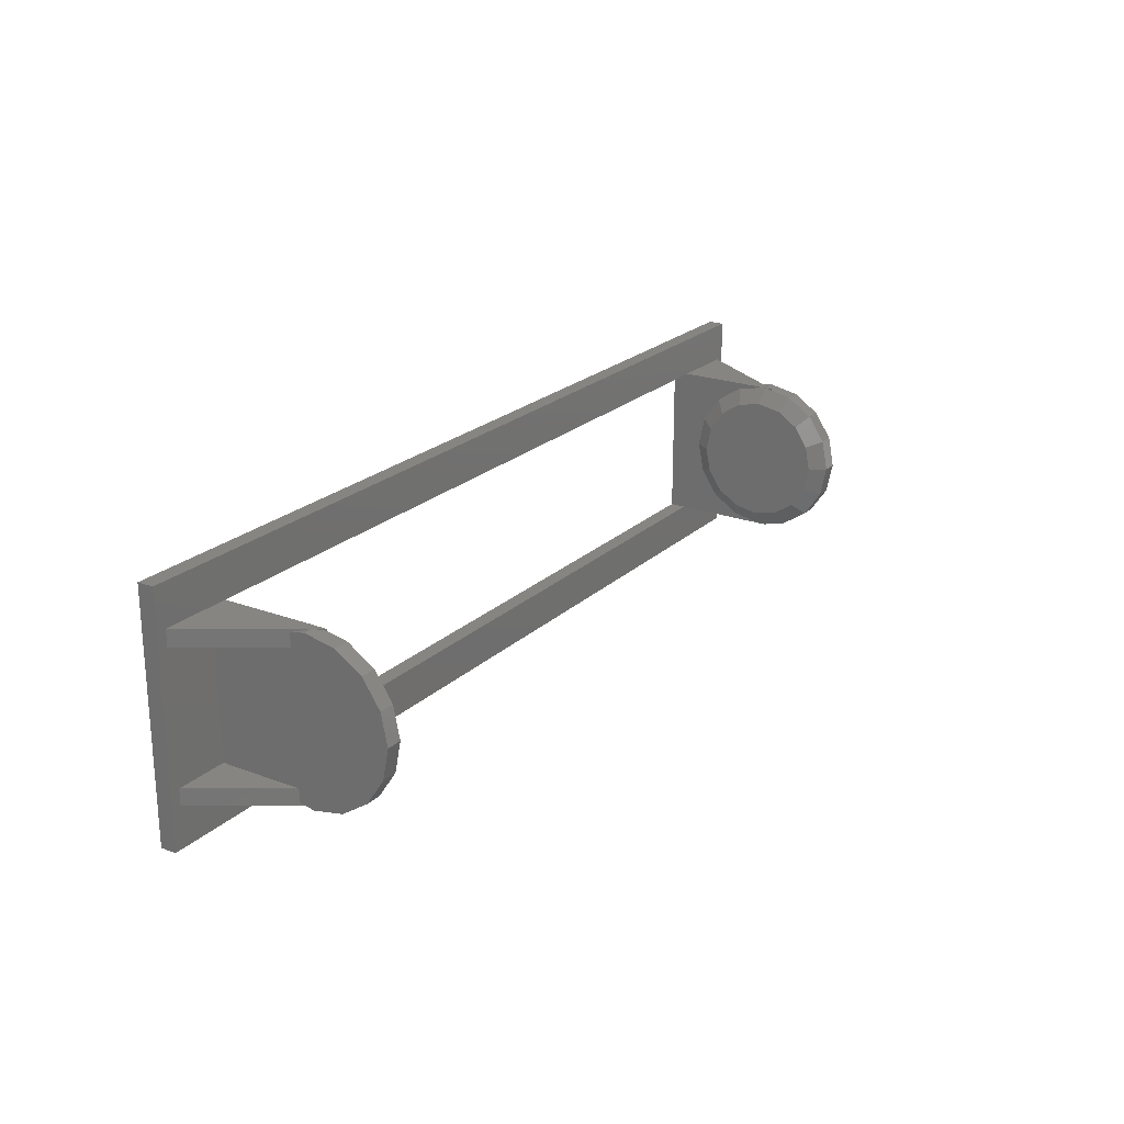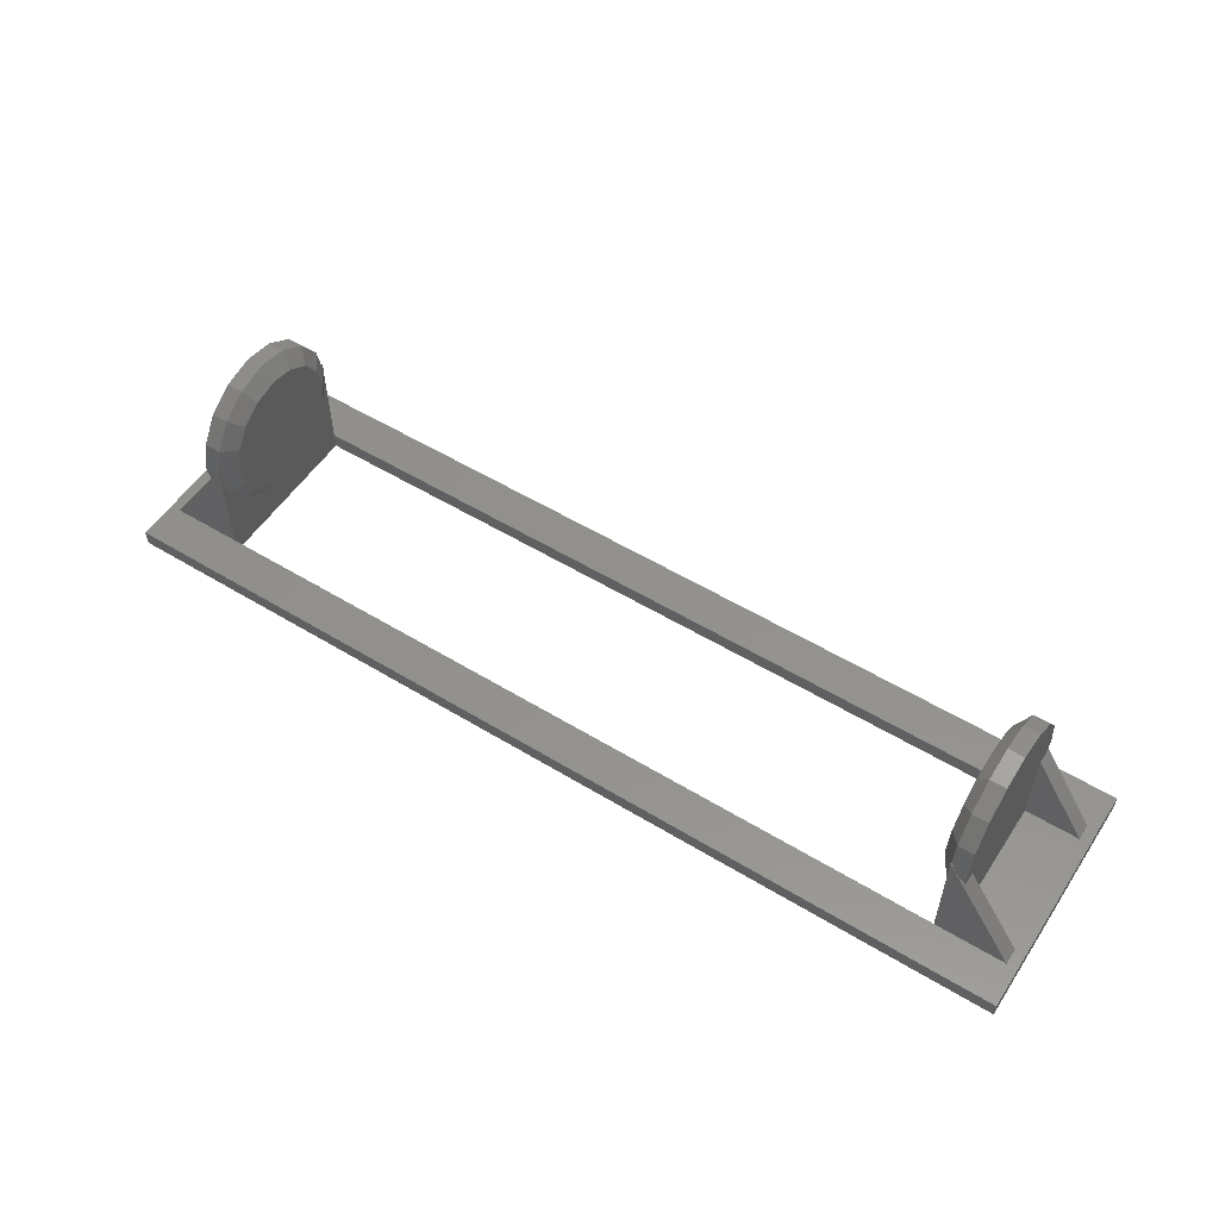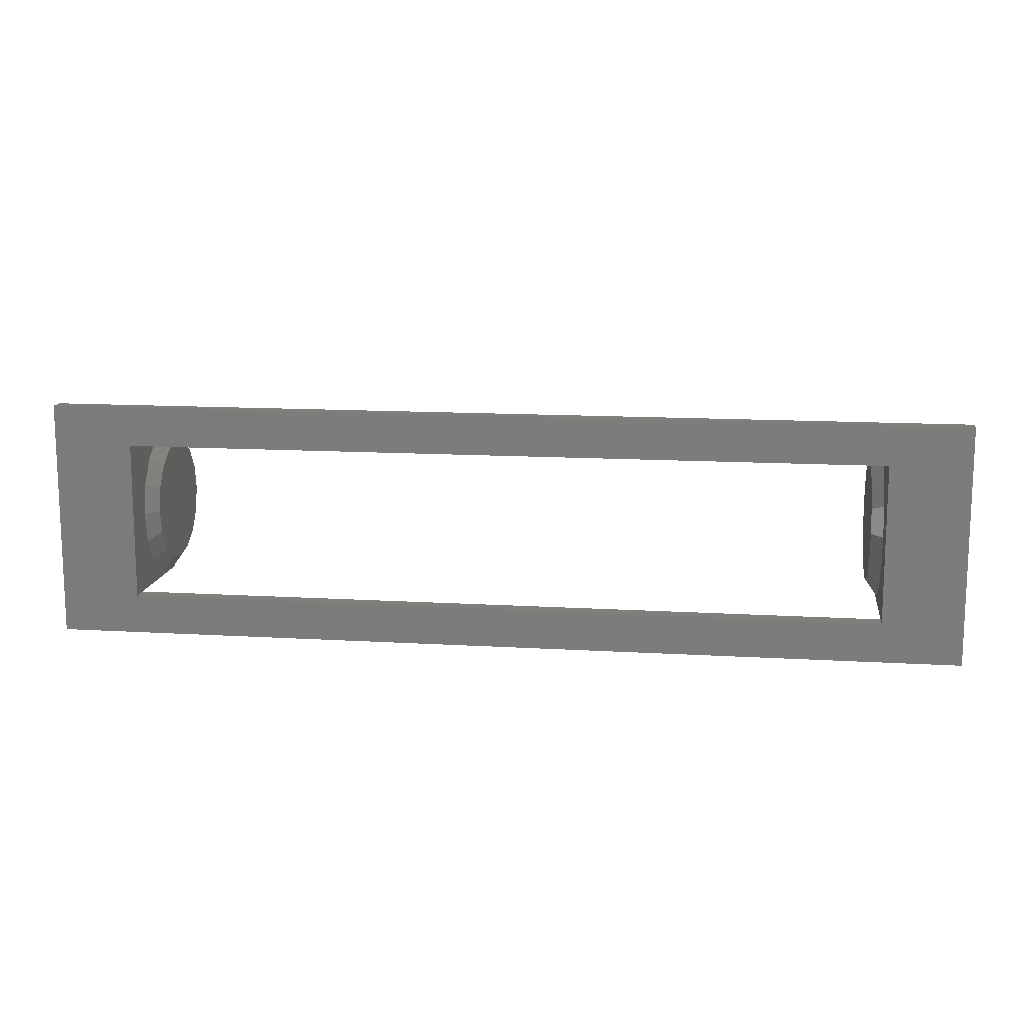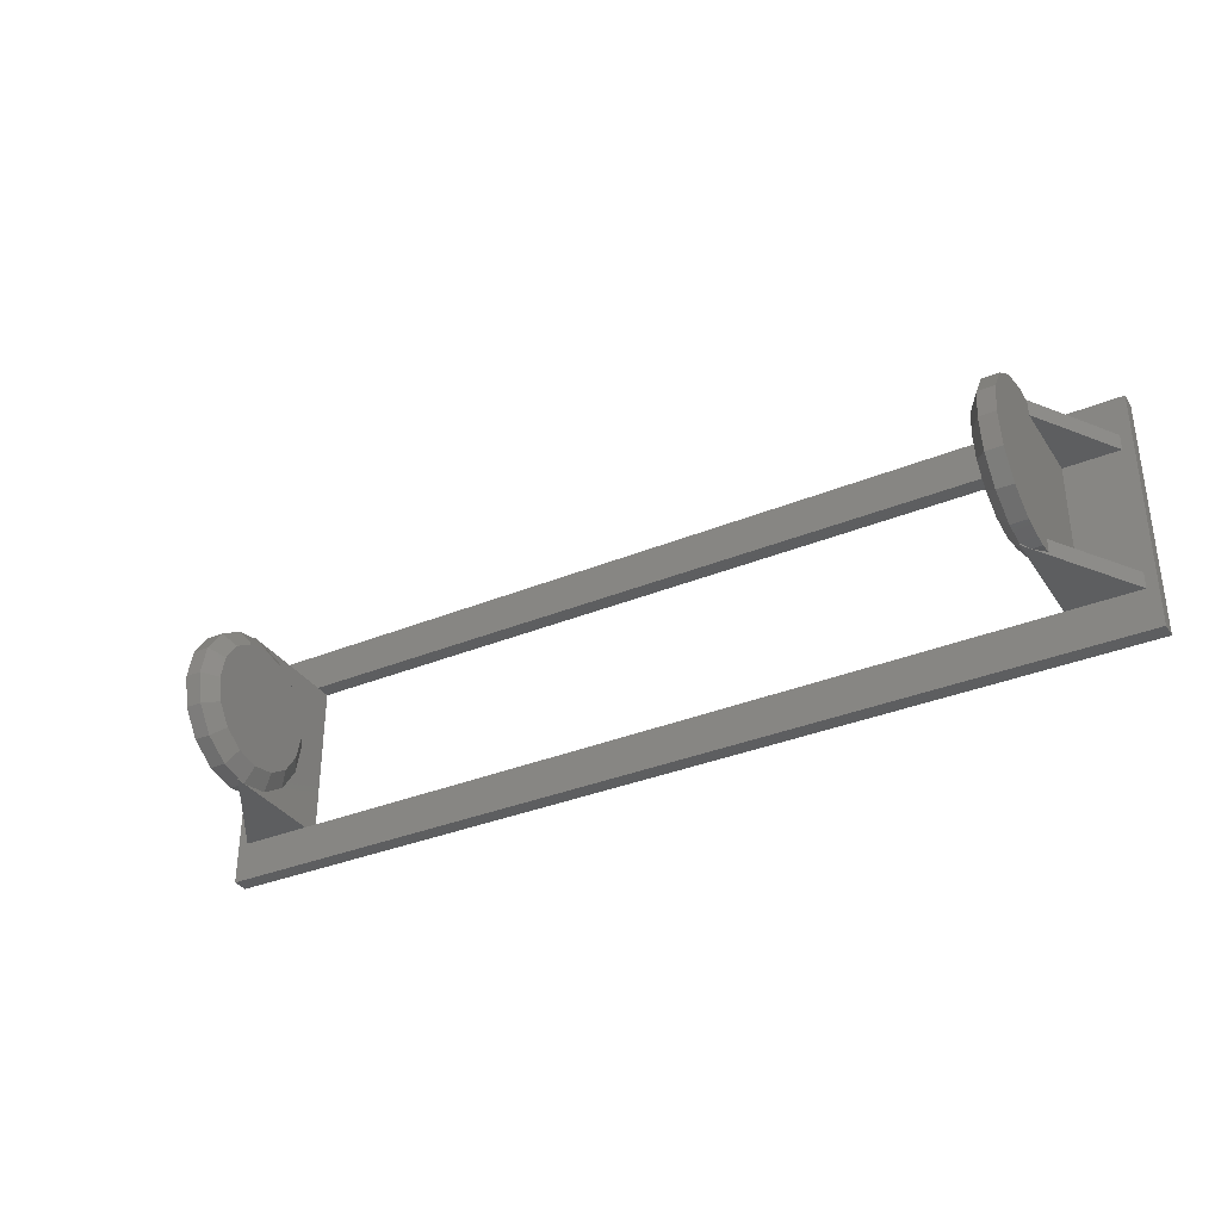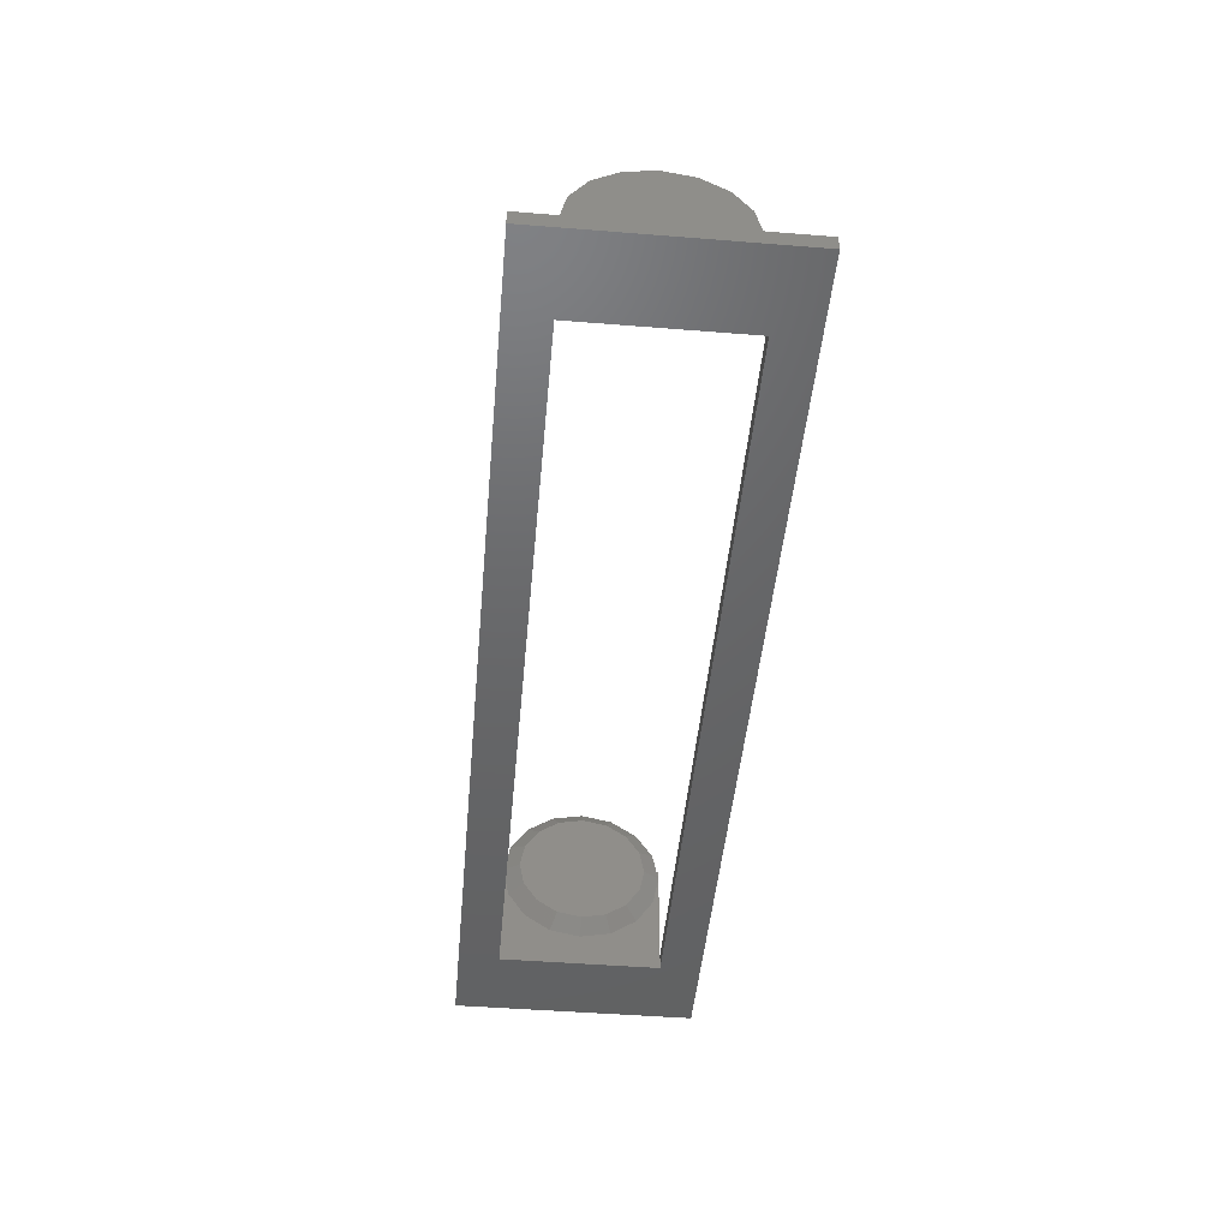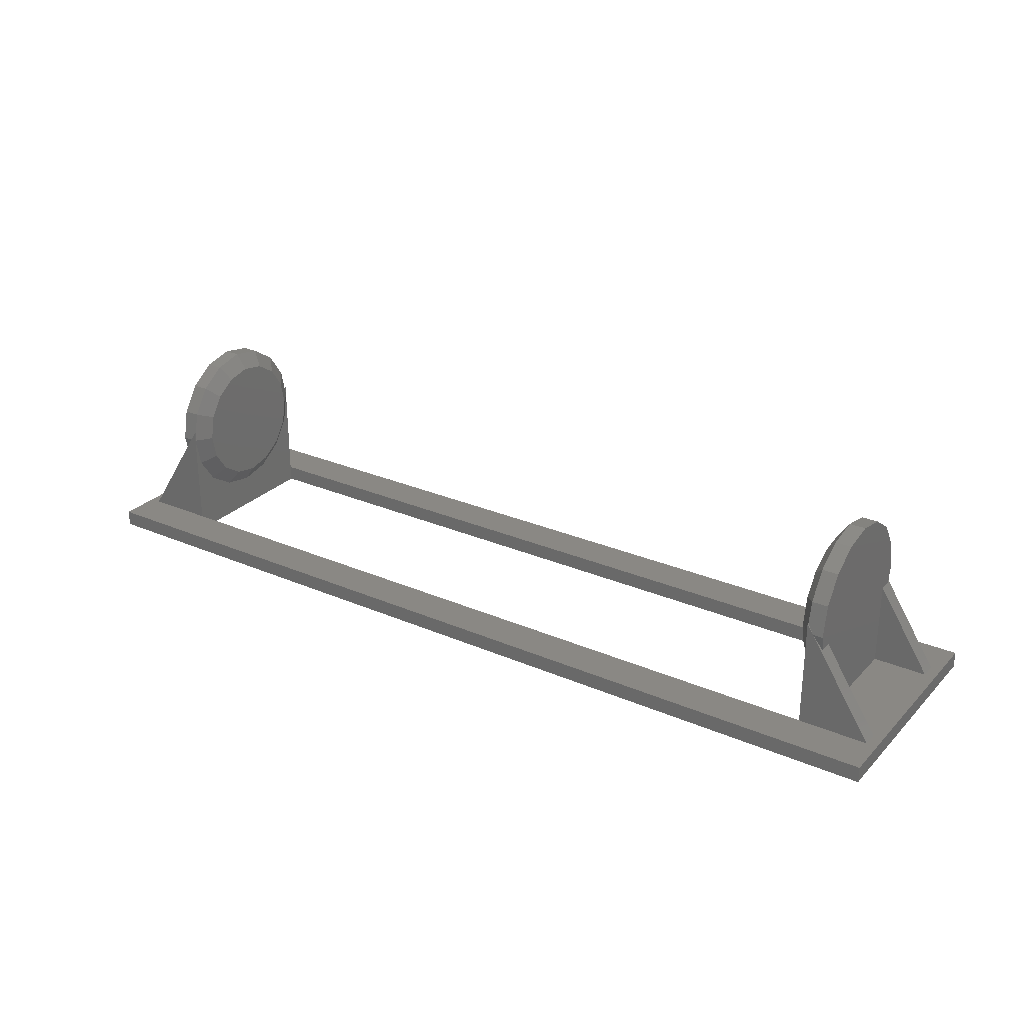
<metadata>
{"format":"stl","ext":"stl","renderer":"f3d","projection":"perspective","resolution":1024,"background":"white","views":[{"elev":22.2,"azim":-57.0,"up":"+Y"},{"elev":54.4,"azim":32.8,"up":"+Z"},{"elev":13.0,"azim":-172.2,"up":"+Y"},{"elev":-34.3,"azim":29.0,"up":"+Y"},{"elev":-46.8,"azim":-95.2,"up":"+Z"},{"elev":27.2,"azim":-146.3,"up":"+Z"}]}
</metadata>
<code>
# stl→obj: 144 verts, 288 faces
v 5 12.12 5.187
v 5 12.5 1
v 5 12.5 7.1
v 5 11.04 3.564
v 5 9.413 2.481
v 5 12.5 0
v 5 7.5 2.1
v 5 2.5 0
v 5 5.587 2.481
v 5 2.5 1
v 5 2.881 5.187
v 5 2.5 7.1
v 5 3.964 3.564
v 5 12.5 7.699
v 5 12.38 7.699
v 5 2.5 7.699
v 5 2.619 7.699
v 58 0 0
v 53 2.5 0
v 58 15 0
v 0 0 0
v 53 12.5 0
v 0 15 0
v 4.611 12.5 7.1
v 0.6494 12.5 1
v 4.611 2.5 7.1
v 0.6494 2.5 1
v 4 11.5 4.26
v 4 11.04 3.564
v 4 11.5 6.159
v 4 12.5 7.1
v 4 12.31 6.159
v 4 12.12 9.013
v 4 11.04 10.64
v 4 9.413 2.481
v 4 7.5 2.1
v 4 7.5 12.1
v 4 3.5 6.159
v 4 9.413 11.72
v 4 5.587 2.481
v 4 3.964 3.564
v 4 5.587 11.72
v 4 3.5 4.26
v 4 3.964 10.64
v 4 2.881 9.013
v 4 2.5 7.1
v 4 2.687 6.159
v 4 11.5 1
v 4 3.5 1
v 0.6494 11.5 1
v 0.6494 3.5 1
v 5 12.12 9.013
v 5 11.04 10.64
v 5 9.413 11.72
v 5 2.881 9.013
v 5 7.5 12.1
v 5 3.964 10.64
v 5 5.587 11.72
v 5.7 7.5 3.1
v 5.7 5.969 10.8
v 5.7 11.2 8.631
v 5.7 11.2 5.569
v 5.7 11.5 7.1
v 5.7 10.33 9.928
v 5.7 10.33 4.272
v 5.7 9.031 10.8
v 5.7 9.031 3.404
v 5.7 7.5 11.1
v 5.7 5.969 3.404
v 5.7 4.672 9.928
v 5.7 4.672 4.272
v 5.7 3.804 8.631
v 5.7 3.804 5.569
v 5.7 3.5 7.1
v 58 0 1
v 58 15 1
v 54 11.5 1
v 57.35 3.5 1
v 57.35 11.5 1
v 54 3.5 1
v 57.35 12.5 1
v 53 12.5 1
v 0 15 1
v 0 0 1
v 57.35 2.5 1
v 53 2.5 1
v 53 9.413 2.481
v 53 12.12 5.187
v 53 12.5 7.1
v 53 11.04 3.564
v 53 7.5 2.1
v 53 5.587 2.481
v 53 3.964 3.564
v 53 2.881 5.187
v 53 2.5 7.1
v 53 2.619 7.699
v 53 2.5 7.699
v 53 12.38 7.699
v 53 12.5 7.699
v 53.39 2.5 7.1
v 53.39 12.5 7.1
v 54 11.5 6.159
v 54 12.5 7.1
v 54 12.12 9.013
v 54 12.31 6.159
v 54 11.04 10.64
v 54 9.413 11.72
v 54 7.5 2.1
v 54 3.5 6.159
v 54 7.5 12.1
v 54 11.04 3.564
v 54 9.413 2.481
v 54 11.5 4.26
v 54 5.587 11.72
v 54 3.964 10.64
v 54 5.587 2.481
v 54 3.964 3.564
v 54 2.881 9.013
v 54 2.5 7.1
v 54 2.687 6.159
v 54 3.5 4.26
v 53 2.881 9.013
v 53 3.964 10.64
v 53 5.587 11.72
v 53 12.12 9.013
v 53 7.5 12.1
v 53 11.04 10.64
v 53 9.413 11.72
v 52.3 7.5 3.1
v 52.3 9.031 10.8
v 52.3 11.2 5.569
v 52.3 11.2 8.631
v 52.3 11.5 7.1
v 52.3 10.33 4.272
v 52.3 10.33 9.928
v 52.3 9.031 3.404
v 52.3 7.5 11.1
v 52.3 5.969 3.404
v 52.3 5.969 10.8
v 52.3 4.672 4.272
v 52.3 4.672 9.928
v 52.3 3.804 5.569
v 52.3 3.804 8.631
v 52.3 3.5 7.1
f 1 2 3
f 4 2 1
f 5 2 4
f 2 5 6
f 7 6 5
f 8 7 9
f 10 11 12
f 10 13 11
f 10 9 13
f 8 9 10
f 7 8 6
f 14 15 3
f 16 12 17
f 18 19 20
f 18 8 19
f 8 21 6
f 21 8 18
f 22 20 19
f 6 20 22
f 6 23 20
f 23 6 21
f 3 24 14
f 2 24 3
f 24 2 25
f 26 12 16
f 10 26 27
f 26 10 12
f 28 29 30
f 30 31 32
f 31 30 33
f 30 34 33
f 35 30 29
f 36 30 35
f 37 30 38
f 30 36 38
f 30 39 34
f 38 36 40
f 30 37 39
f 38 40 41
f 37 38 42
f 38 41 43
f 42 38 44
f 38 45 44
f 46 38 47
f 38 46 45
f 48 29 28
f 48 35 29
f 48 36 35
f 49 36 48
f 36 49 40
f 49 41 40
f 41 49 43
f 50 28 30
f 28 50 48
f 51 43 49
f 43 51 38
f 51 47 38
f 27 47 51
f 47 27 26
f 25 32 24
f 50 32 25
f 32 50 30
f 15 14 24
f 16 17 26
f 52 34 53
f 34 52 33
f 34 54 53
f 54 34 39
f 45 17 55
f 46 17 45
f 17 46 26
f 26 46 47
f 39 56 54
f 56 39 37
f 15 33 52
f 31 15 24
f 15 31 33
f 24 32 31
f 42 57 58
f 57 42 44
f 37 58 56
f 58 37 42
f 45 57 44
f 57 45 55
f 59 7 5
f 58 57 60
f 61 62 63
f 64 62 61
f 64 65 62
f 66 65 64
f 66 67 65
f 68 67 66
f 68 59 67
f 60 59 68
f 60 69 59
f 70 69 60
f 70 71 69
f 72 71 70
f 72 73 71
f 73 72 74
f 62 1 63
f 68 58 60
f 63 15 52
f 15 63 3
f 64 53 66
f 74 12 11
f 59 9 7
f 57 55 72
f 67 5 4
f 72 55 74
f 63 1 3
f 73 11 13
f 67 4 65
f 59 5 67
f 62 4 1
f 60 57 70
f 63 52 61
f 17 74 55
f 74 17 12
f 74 11 73
f 52 53 61
f 69 13 9
f 69 9 59
f 66 54 68
f 73 13 71
f 65 4 62
f 53 54 66
f 54 56 68
f 61 53 64
f 71 13 69
f 56 58 68
f 70 57 72
f 75 20 76
f 20 75 18
f 77 78 79
f 78 77 80
f 79 76 81
f 76 82 81
f 76 2 82
f 83 2 76
f 83 50 25
f 50 83 51
f 84 51 83
f 2 83 25
f 76 79 75
f 78 75 79
f 85 75 78
f 86 75 85
f 10 75 86
f 84 10 27
f 10 84 75
f 51 84 27
f 50 49 48
f 49 50 51
f 21 83 23
f 83 21 84
f 20 83 76
f 83 20 23
f 21 75 84
f 75 21 18
f 87 82 22
f 82 88 89
f 82 90 88
f 82 87 90
f 22 91 87
f 19 91 22
f 91 19 92
f 86 92 19
f 92 86 93
f 93 86 94
f 94 86 95
f 6 82 2
f 82 6 22
f 19 10 86
f 10 19 8
f 96 95 97
f 89 98 99
f 95 100 97
f 86 100 95
f 100 86 85
f 101 89 99
f 82 101 81
f 101 82 89
f 102 103 104
f 103 102 105
f 106 102 104
f 107 102 106
f 108 102 109
f 110 102 107
f 111 102 112
f 102 110 109
f 102 111 113
f 109 110 114
f 102 108 112
f 109 114 115
f 108 109 116
f 116 109 117
f 118 109 115
f 119 109 118
f 109 119 120
f 117 109 121
f 111 77 113
f 112 77 111
f 108 77 112
f 80 108 116
f 108 80 77
f 117 80 116
f 80 117 121
f 78 121 109
f 121 78 80
f 79 113 77
f 113 79 102
f 105 81 101
f 79 105 102
f 105 79 81
f 120 78 109
f 85 120 100
f 120 85 78
f 100 96 97
f 101 99 98
f 122 115 123
f 115 122 118
f 124 115 114
f 115 124 123
f 104 98 125
f 103 98 104
f 98 103 101
f 105 101 103
f 126 114 110
f 114 126 124
f 96 118 122
f 119 96 100
f 96 119 118
f 119 100 120
f 127 107 106
f 107 127 128
f 128 110 107
f 110 128 126
f 104 127 106
f 127 104 125
f 92 129 91
f 127 130 128
f 131 132 133
f 134 132 131
f 134 135 132
f 136 135 134
f 136 130 135
f 129 130 136
f 129 137 130
f 138 137 129
f 138 139 137
f 140 139 138
f 140 141 139
f 142 141 140
f 142 143 141
f 143 142 144
f 94 144 142
f 130 137 128
f 144 96 122
f 96 144 95
f 139 141 123
f 88 133 89
f 91 129 87
f 125 132 127
f 93 138 92
f 133 132 125
f 95 144 94
f 90 131 88
f 93 140 138
f 92 138 129
f 94 142 93
f 135 130 127
f 143 144 122
f 133 98 89
f 98 133 125
f 88 131 133
f 123 143 122
f 87 136 90
f 87 129 136
f 137 139 124
f 90 134 131
f 93 142 140
f 124 139 123
f 126 137 124
f 141 143 123
f 90 136 134
f 128 137 126
f 132 135 127

</code>
